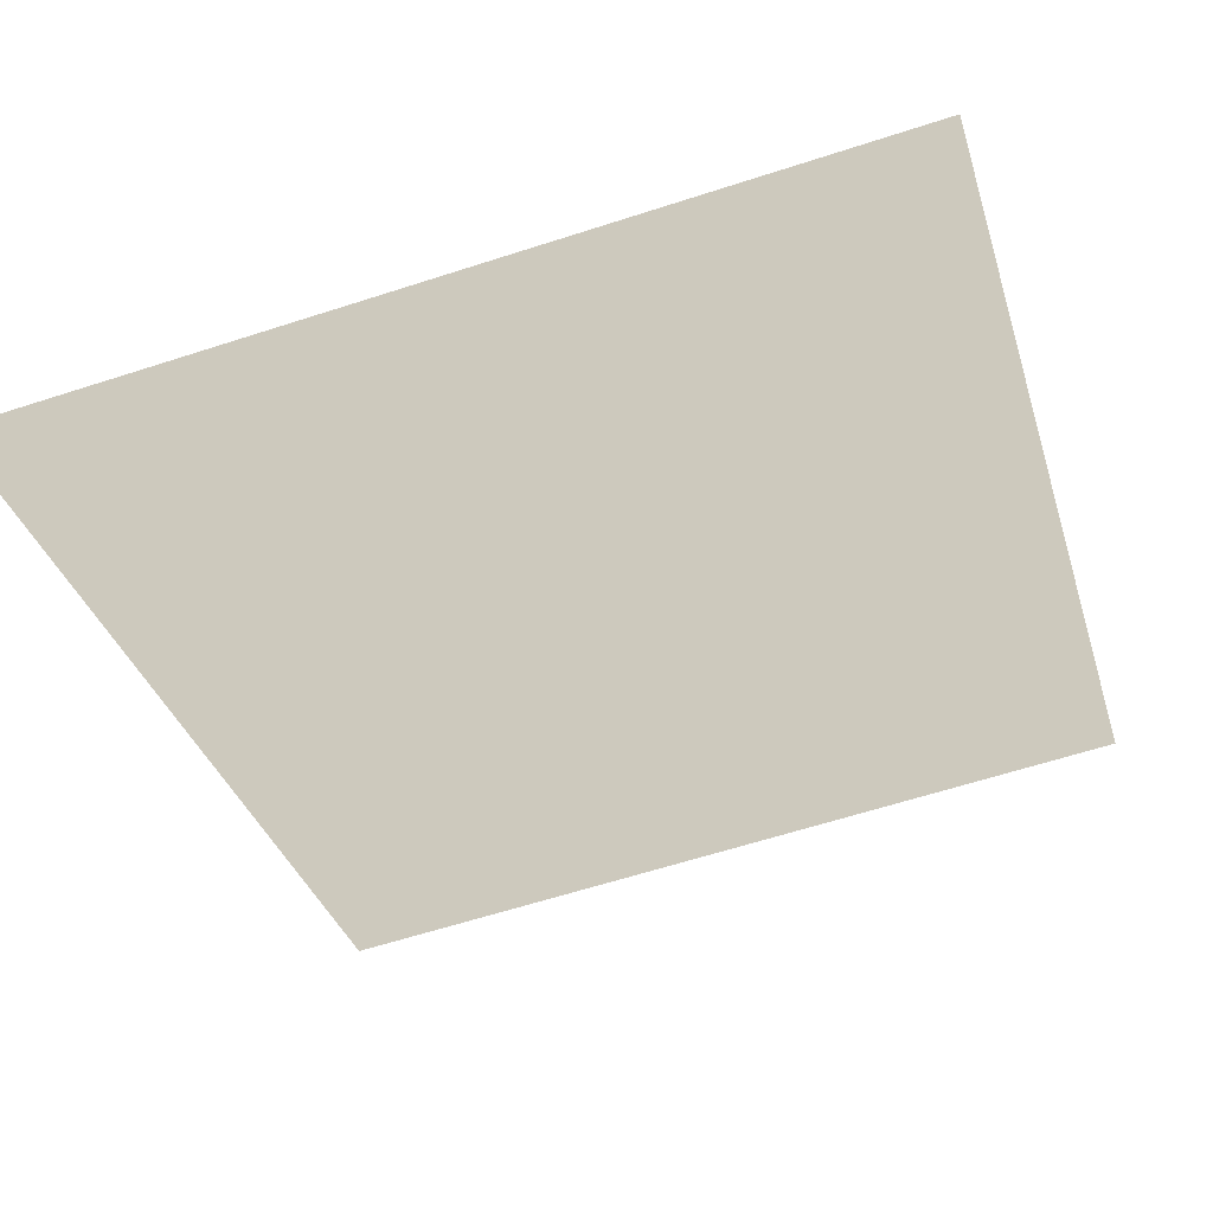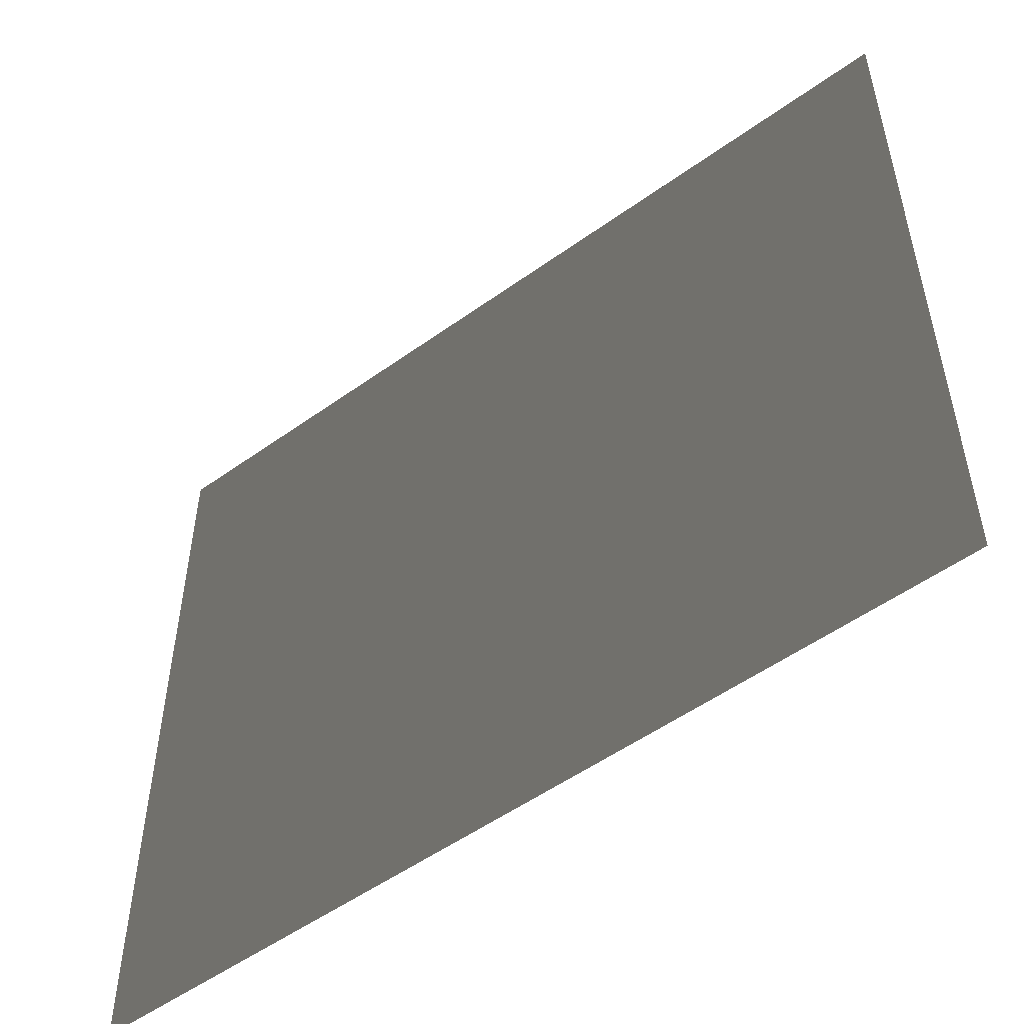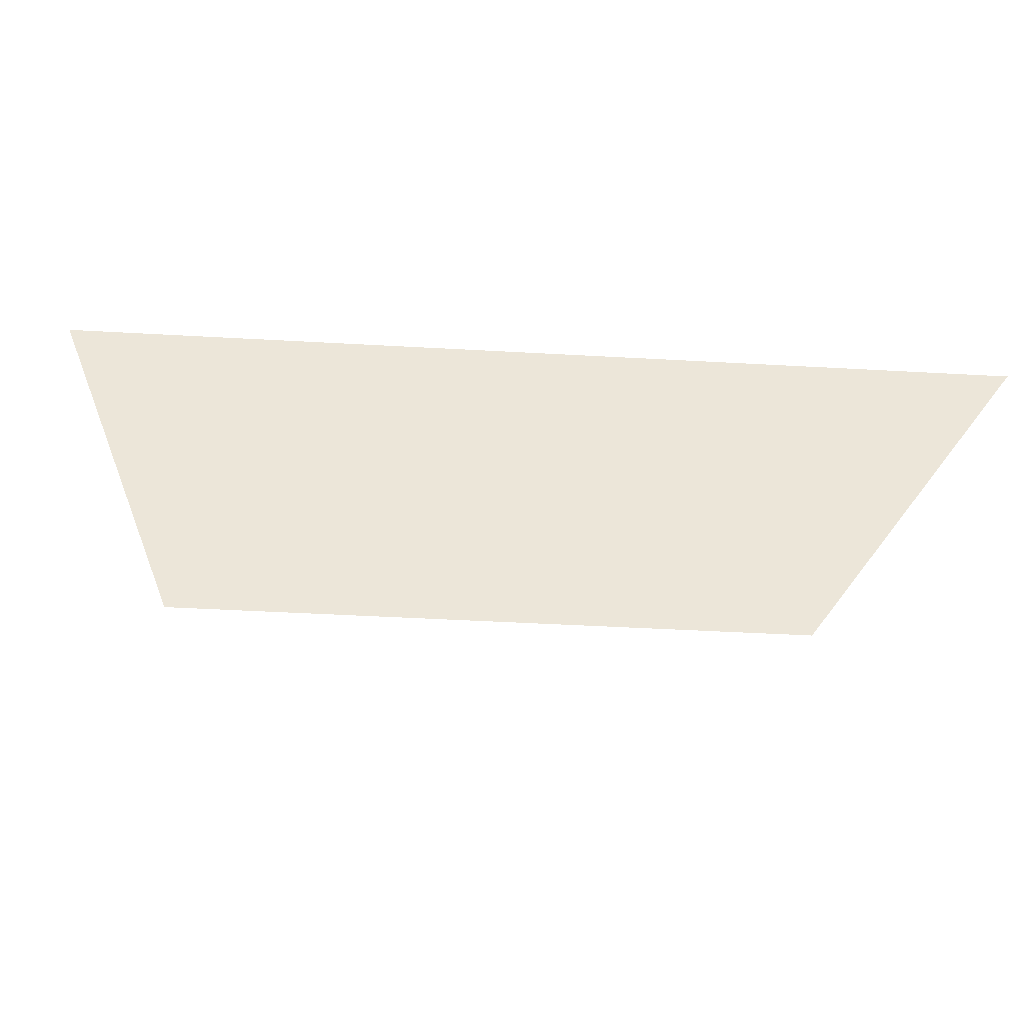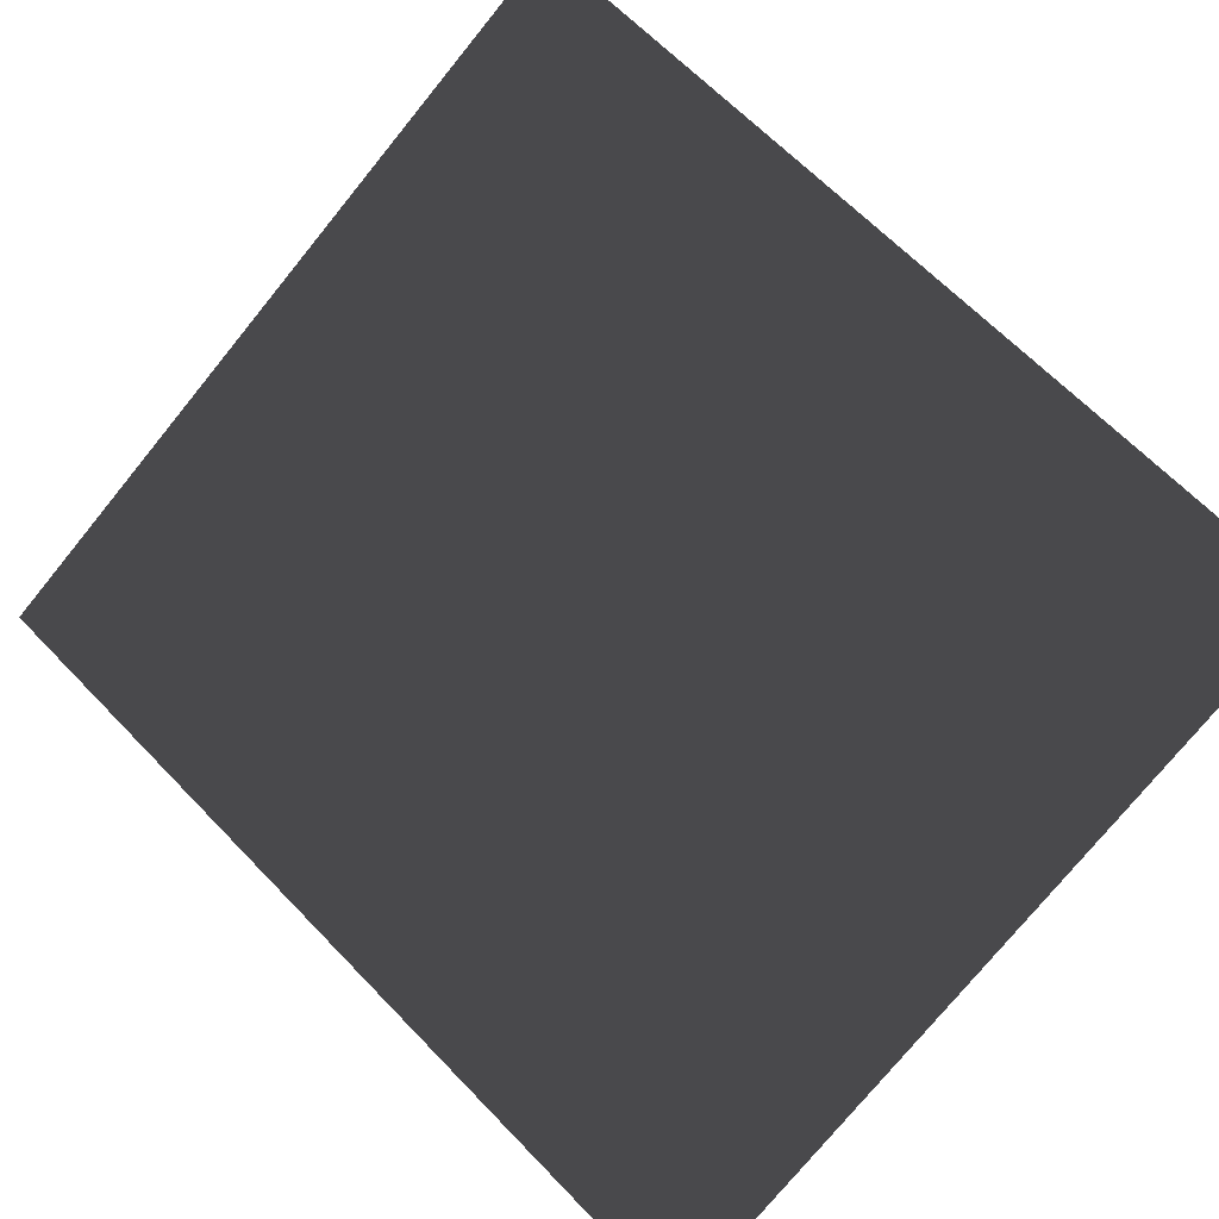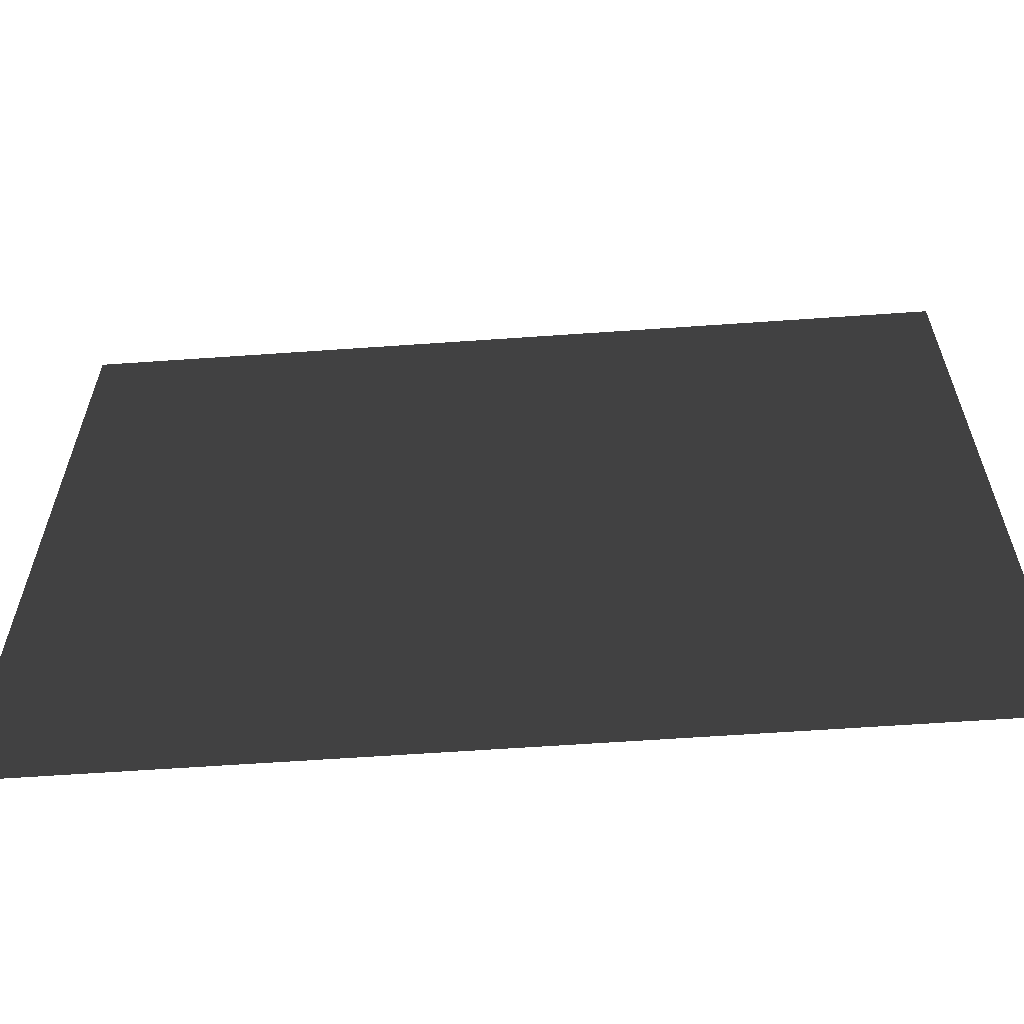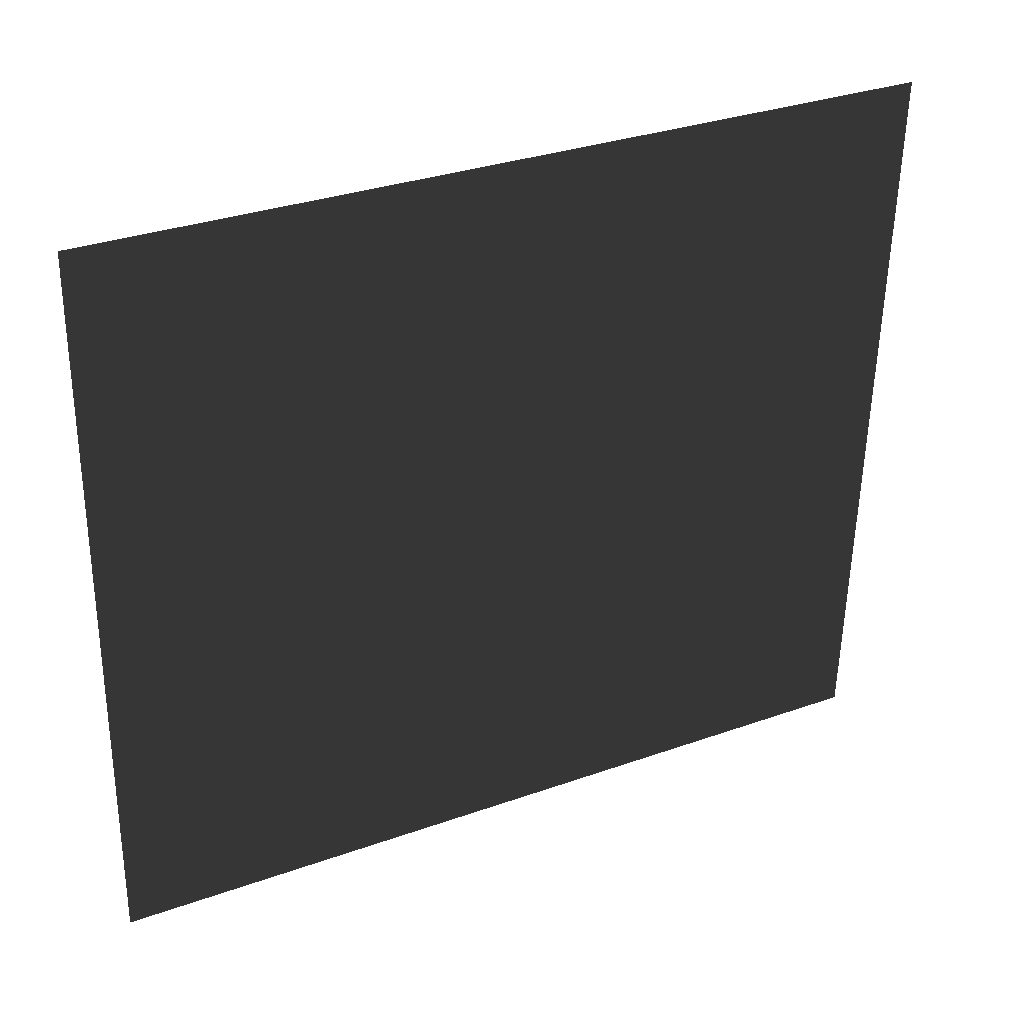
<metadata>
{"format":"obj","ext":"obj","renderer":"f3d","projection":"perspective","resolution":1024,"background":"white","views":[{"elev":-62.7,"azim":-71.9,"up":"+Z"},{"elev":-52.7,"azim":11.1,"up":"+Y"},{"elev":-44.2,"azim":-93.8,"up":"+Z"},{"elev":-76.1,"azim":140.8,"up":"+Z"},{"elev":-61.9,"azim":-22.5,"up":"+Y"},{"elev":-56.0,"azim":-1.0,"up":"+Z"}]}
</metadata>
<code>
g
v  1 -1 1
v  1 1 1
v  -1 -1 0
v  -1 1 0
g Mesh_0816.rip
f 1 2 3
f 2 4 3
g

</code>
